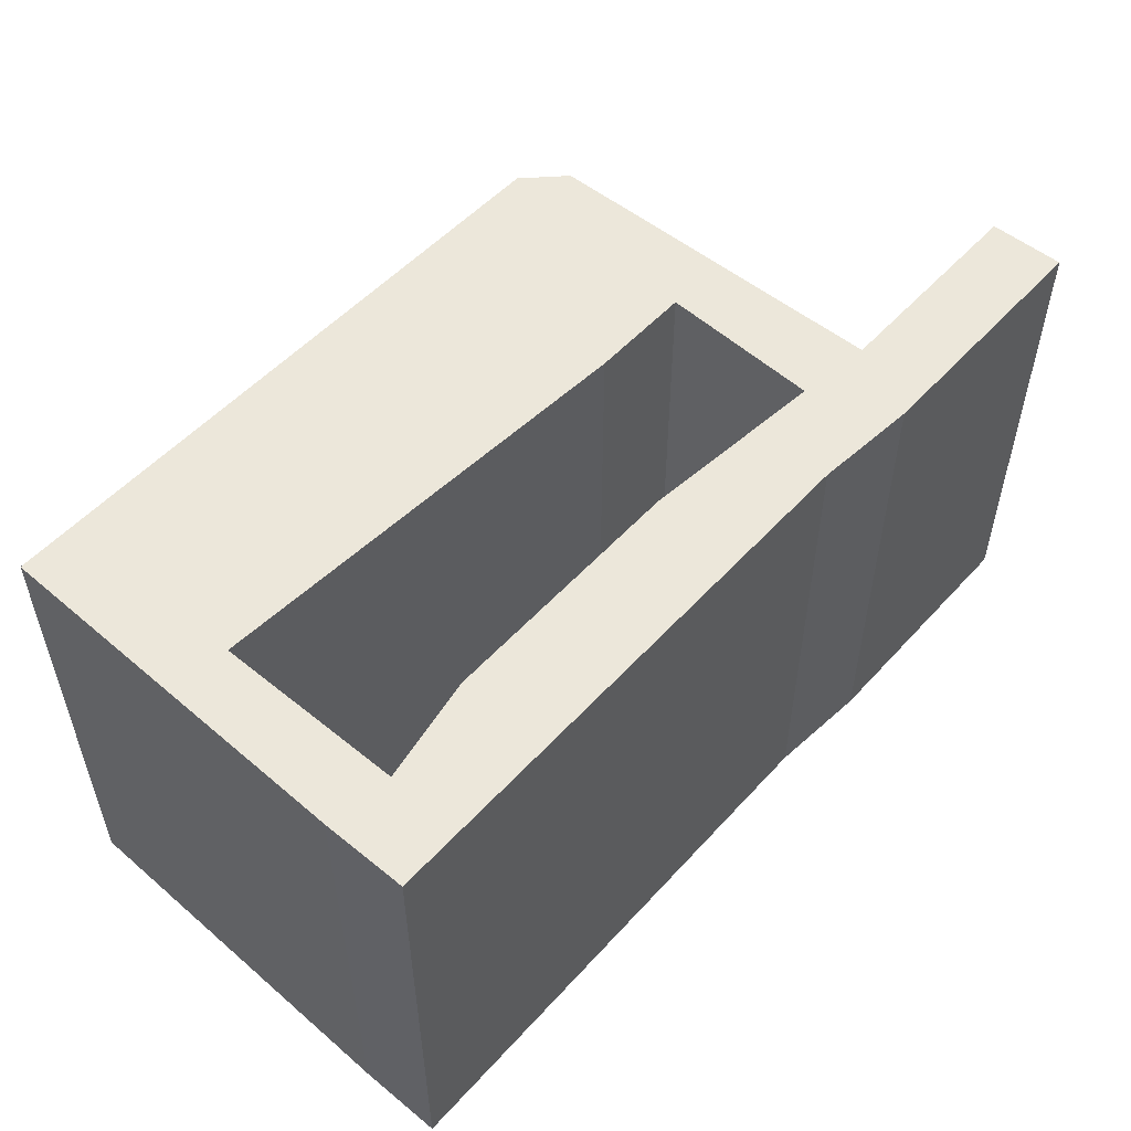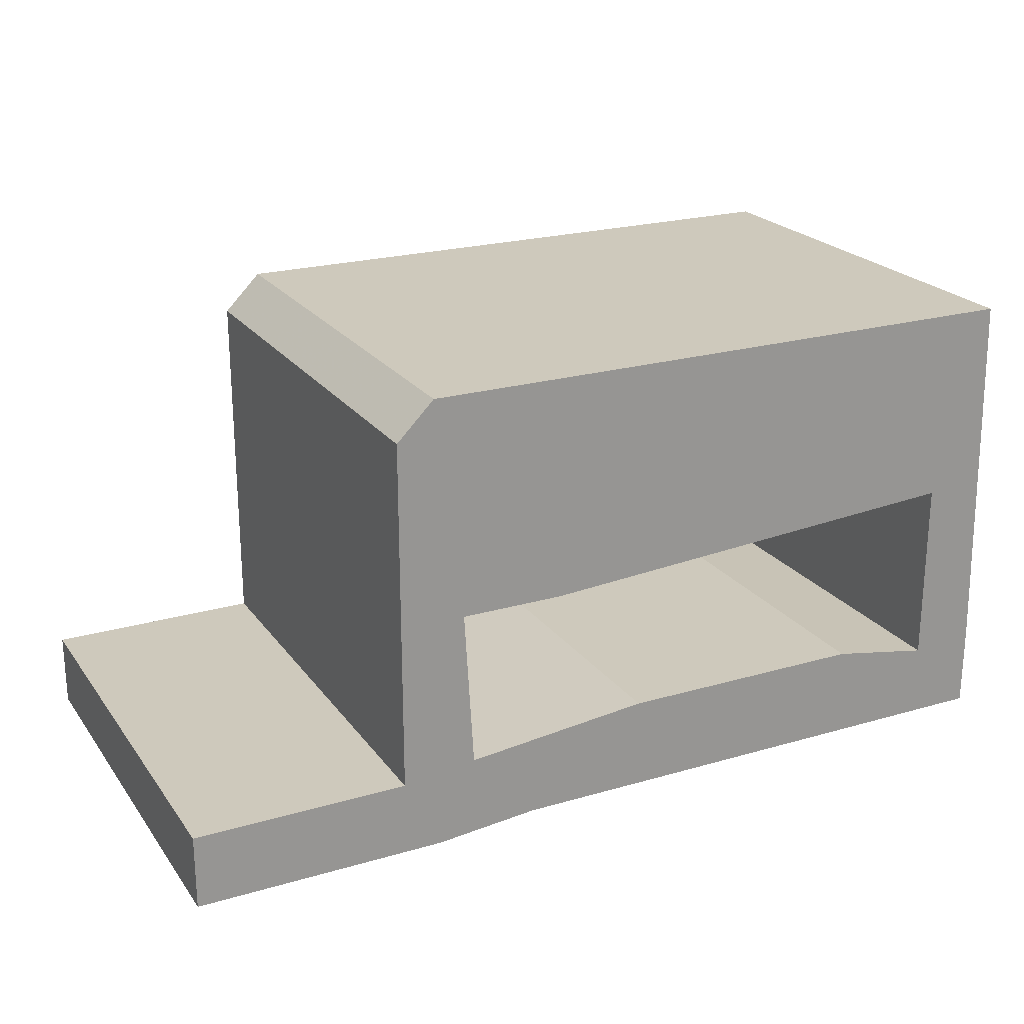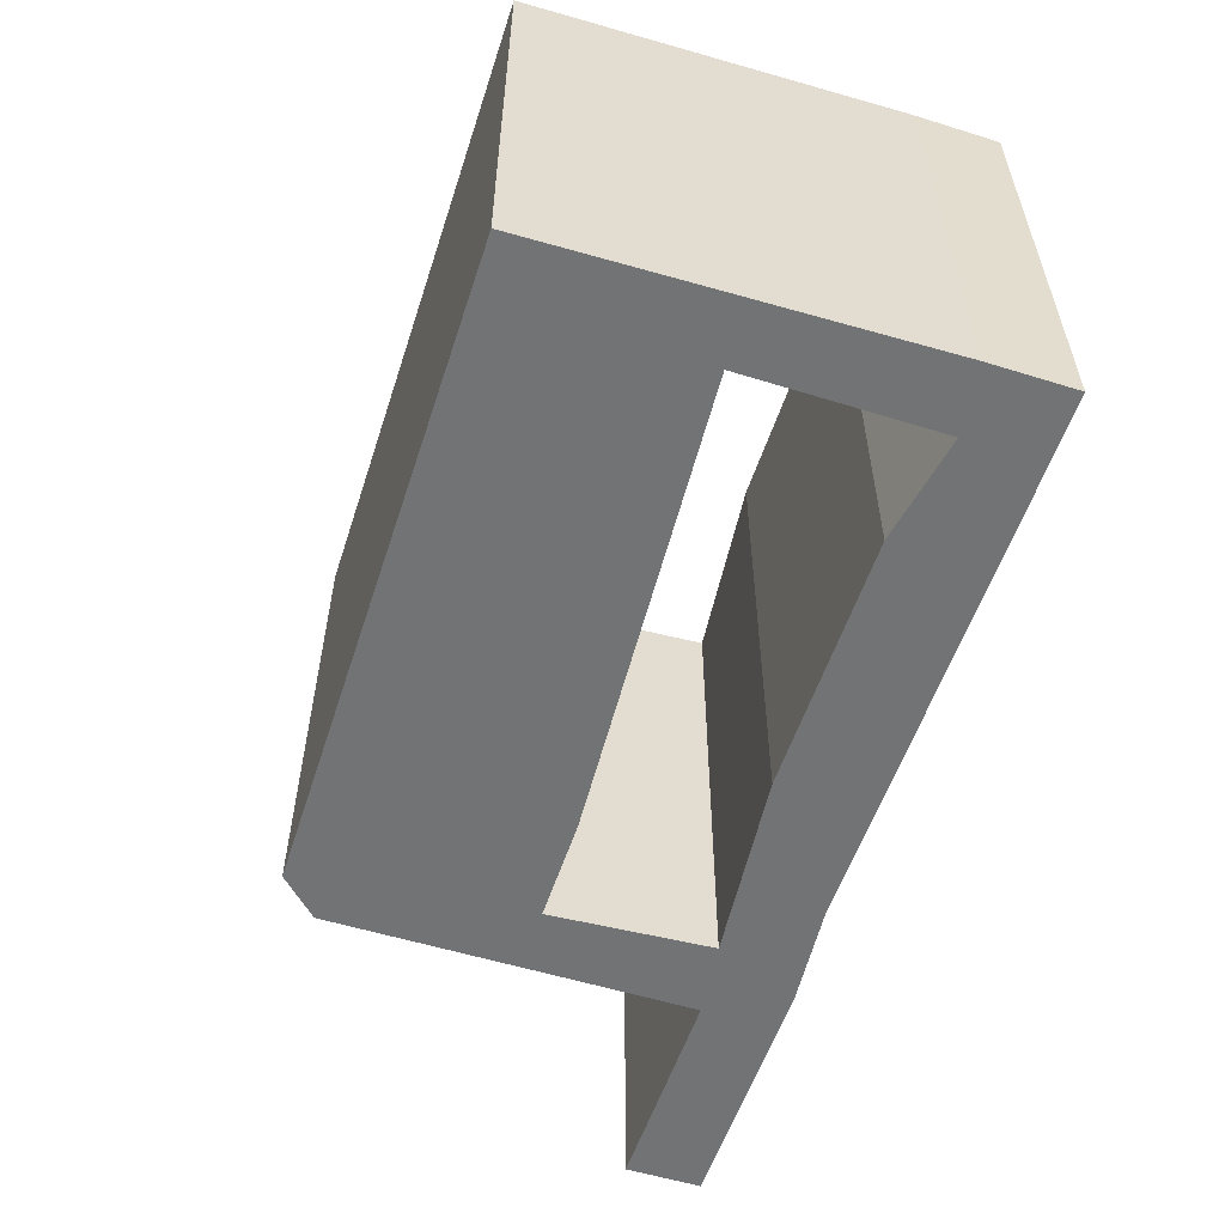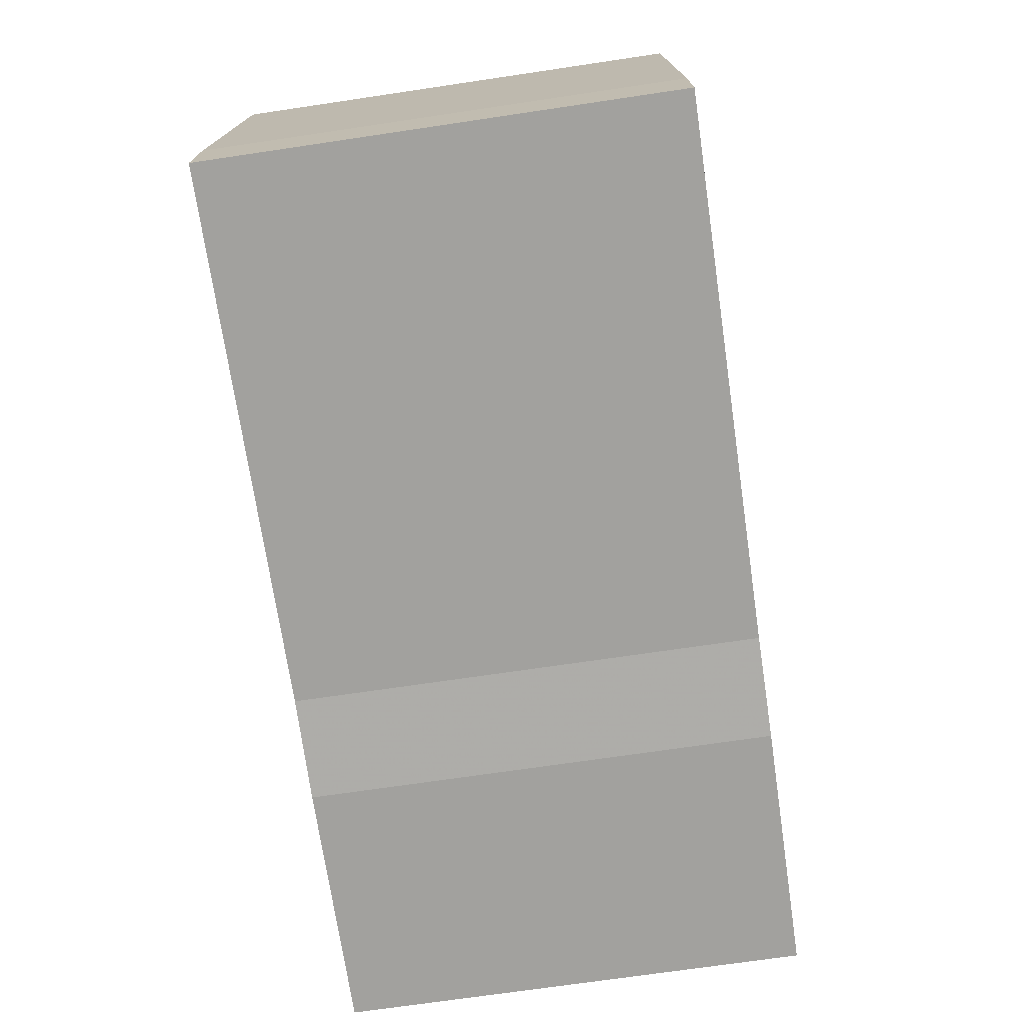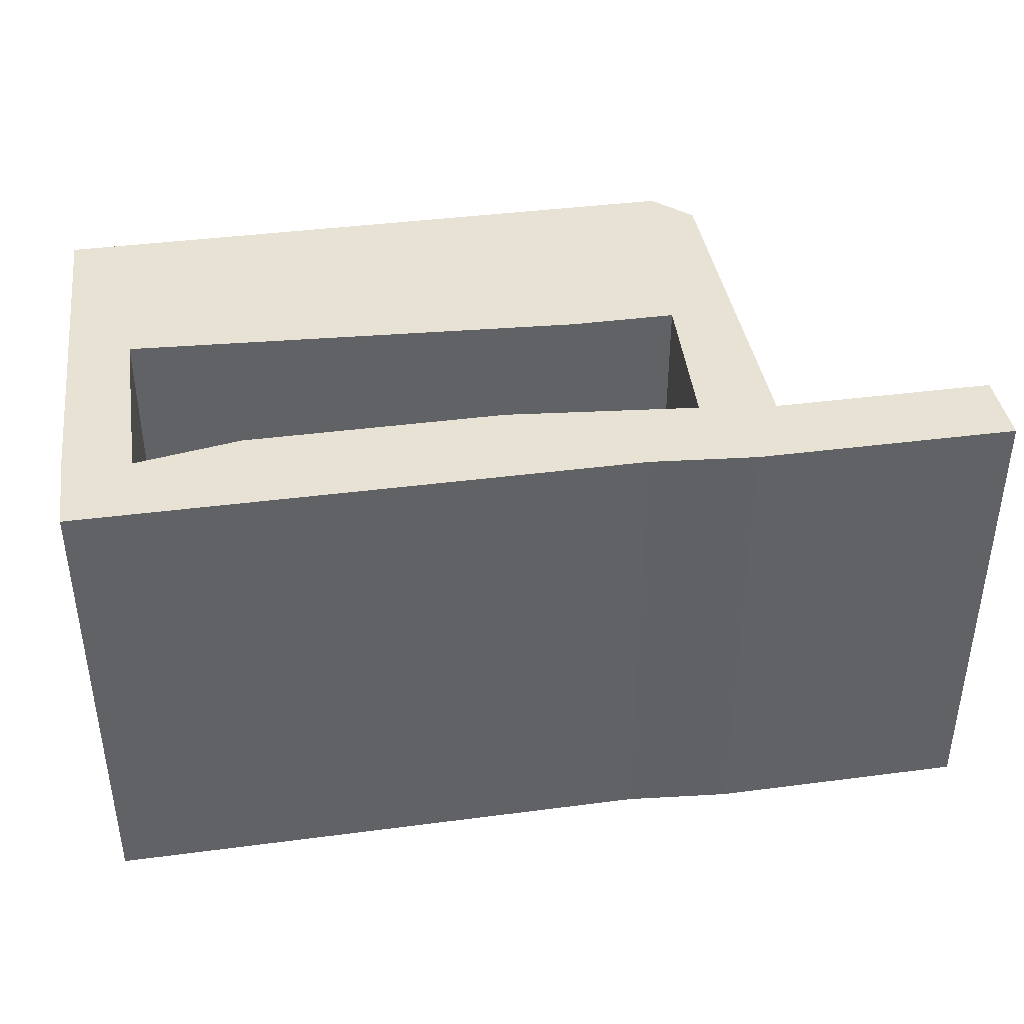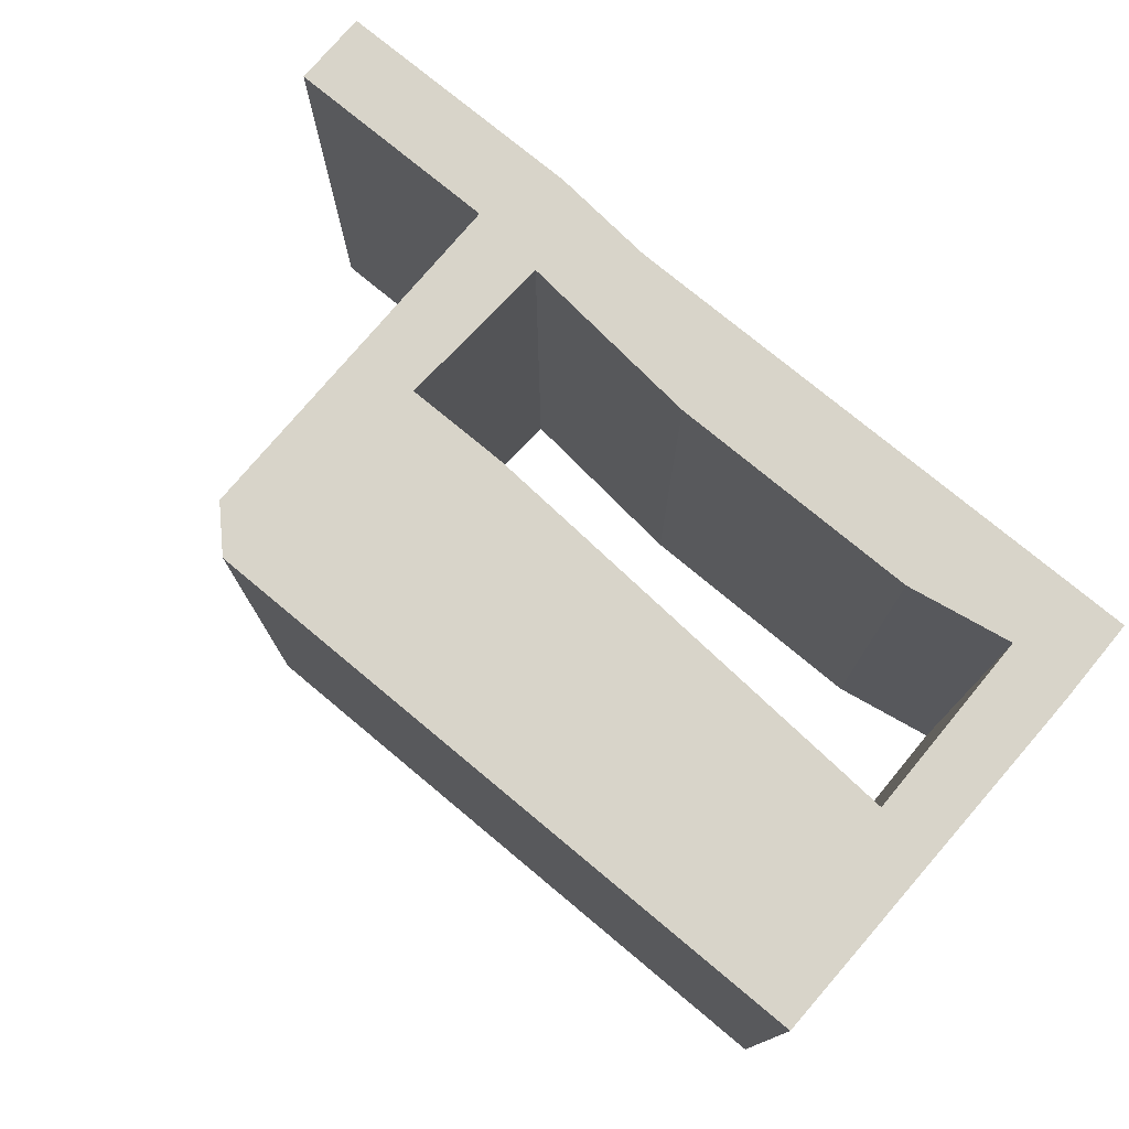
<metadata>
{"format":"obj","ext":"obj","renderer":"f3d","projection":"perspective","resolution":1024,"background":"white","views":[{"elev":52.9,"azim":-49.0,"up":"+Z"},{"elev":22.5,"azim":153.4,"up":"+Y"},{"elev":-55.8,"azim":-108.0,"up":"+Z"},{"elev":-72.0,"azim":-81.6,"up":"+Y"},{"elev":39.9,"azim":-9.2,"up":"+Z"},{"elev":75.6,"azim":-140.2,"up":"+Z"}]}
</metadata>
<code>
g sbg_cityforestunder_dm_fenceguard01_s
v -0.48 0.1 0
v -0.48 0.01 0
v 0.1 0.01 0
v 0.21 0 0
v 0.48 0 0
v 0.48 0.08 0
v 0.25 0.08 0
v 0.25 0.46 0
v 0.21 0.5 0
v -0.47 0.5 0
v 0.07 0.26 0
v 0.18 0.26 0
v 0.17 0.09 0
v -0.03 0.11 0
v -0.3 0.11 0
v -0.41 0.09 0
v -0.41 0.29 0
v -0.48 0.1 0.5
v -0.48 0.01 0.5
v 0.1 0.01 0.5
v 0.21 0 0.5
v 0.48 0 0.5
v 0.48 0.08 0.5
v 0.25 0.08 0.5
v 0.25 0.46 0.5
v 0.21 0.5 0.5
v -0.47 0.5 0.5
v 0.07 0.26 0.5
v 0.18 0.26 0.5
v 0.17 0.09 0.5
v -0.03 0.11 0.5
v -0.3 0.11 0.5
v -0.41 0.09 0.5
v -0.41 0.29 0.5
g sbg_cityforestunder_dm_fenceguard01_s_0
f 10 9 11
f 7 6 5
f 7 5 4
f 7 4 13
f 2 1 16
f 2 16 15
f 3 2 15
f 3 15 14
f 3 14 13
f 4 3 13
f 7 13 12
f 8 7 12
f 9 8 12
f 9 12 11
f 10 11 17
f 10 17 1
f 17 16 1
f 10 26 9
f 26 10 27
f 6 22 5
f 22 6 23
f 7 23 6
f 23 7 24
f 5 21 4
f 21 5 22
f 2 18 1
f 18 2 19
f 16 32 15
f 32 16 33
f 3 19 2
f 19 3 20
f 15 31 14
f 31 15 32
f 14 30 13
f 30 14 31
f 4 20 3
f 20 4 21
f 13 29 12
f 29 13 30
f 8 24 7
f 24 8 25
f 9 25 8
f 25 9 26
f 12 28 11
f 28 12 29
f 11 34 17
f 34 11 28
f 1 27 10
f 27 1 18
f 17 33 16
f 33 17 34
f 28 26 27
f 22 23 24
f 21 22 24
f 30 21 24
f 33 18 19
f 32 33 19
f 32 19 20
f 31 32 20
f 30 31 20
f 30 20 21
f 29 30 24
f 29 24 25
f 29 25 26
f 28 29 26
f 34 28 27
f 18 34 27
f 18 33 34

</code>
